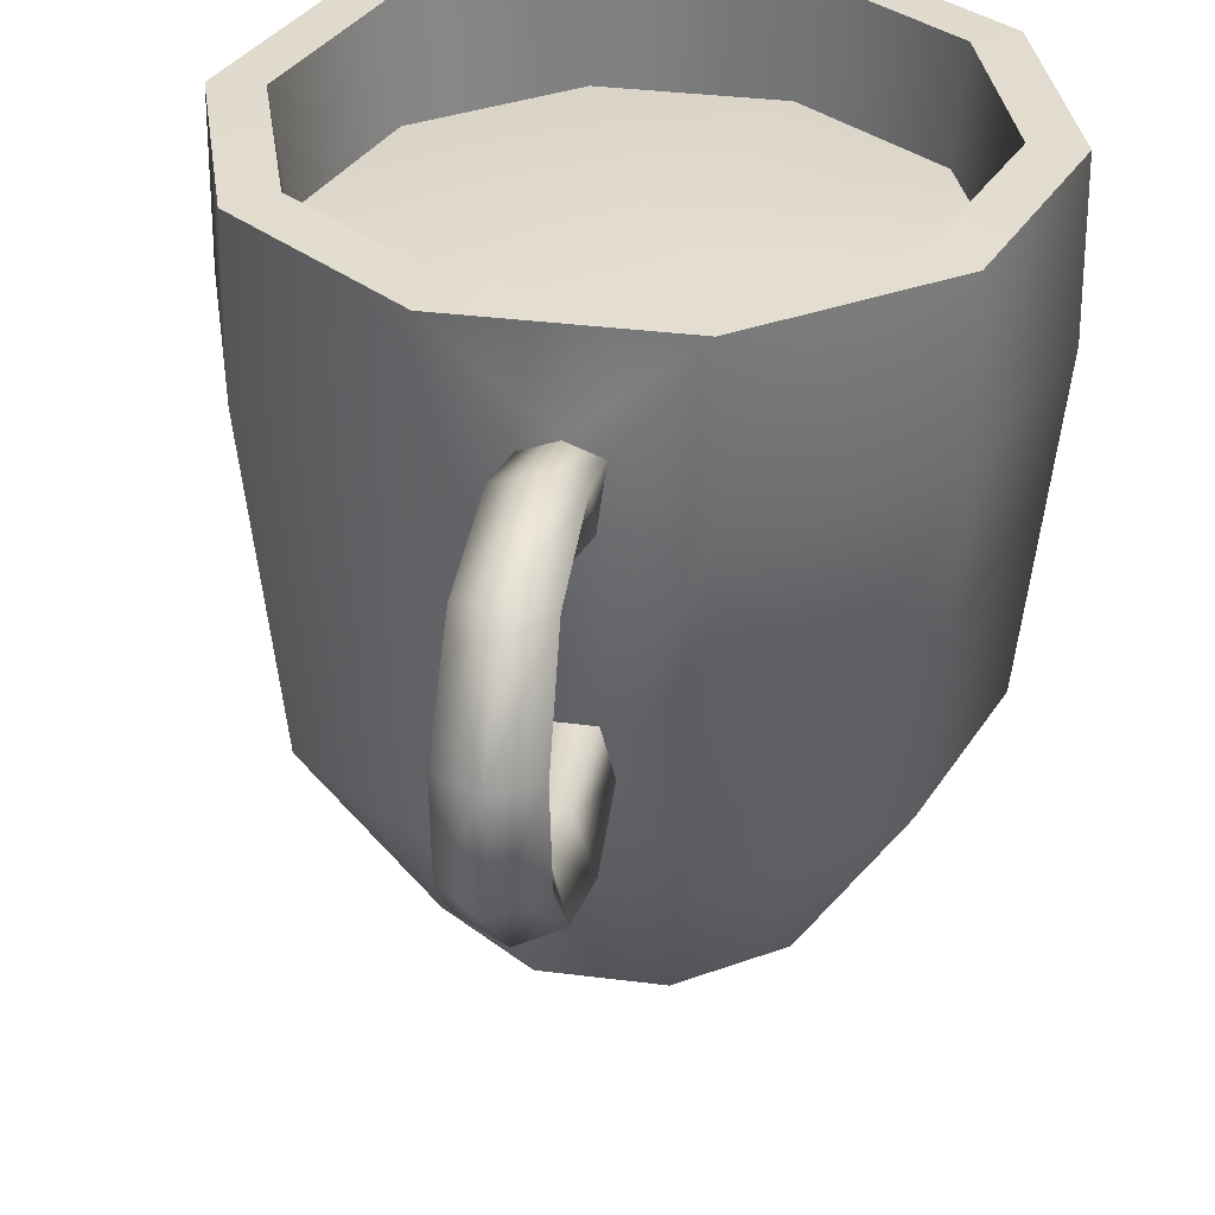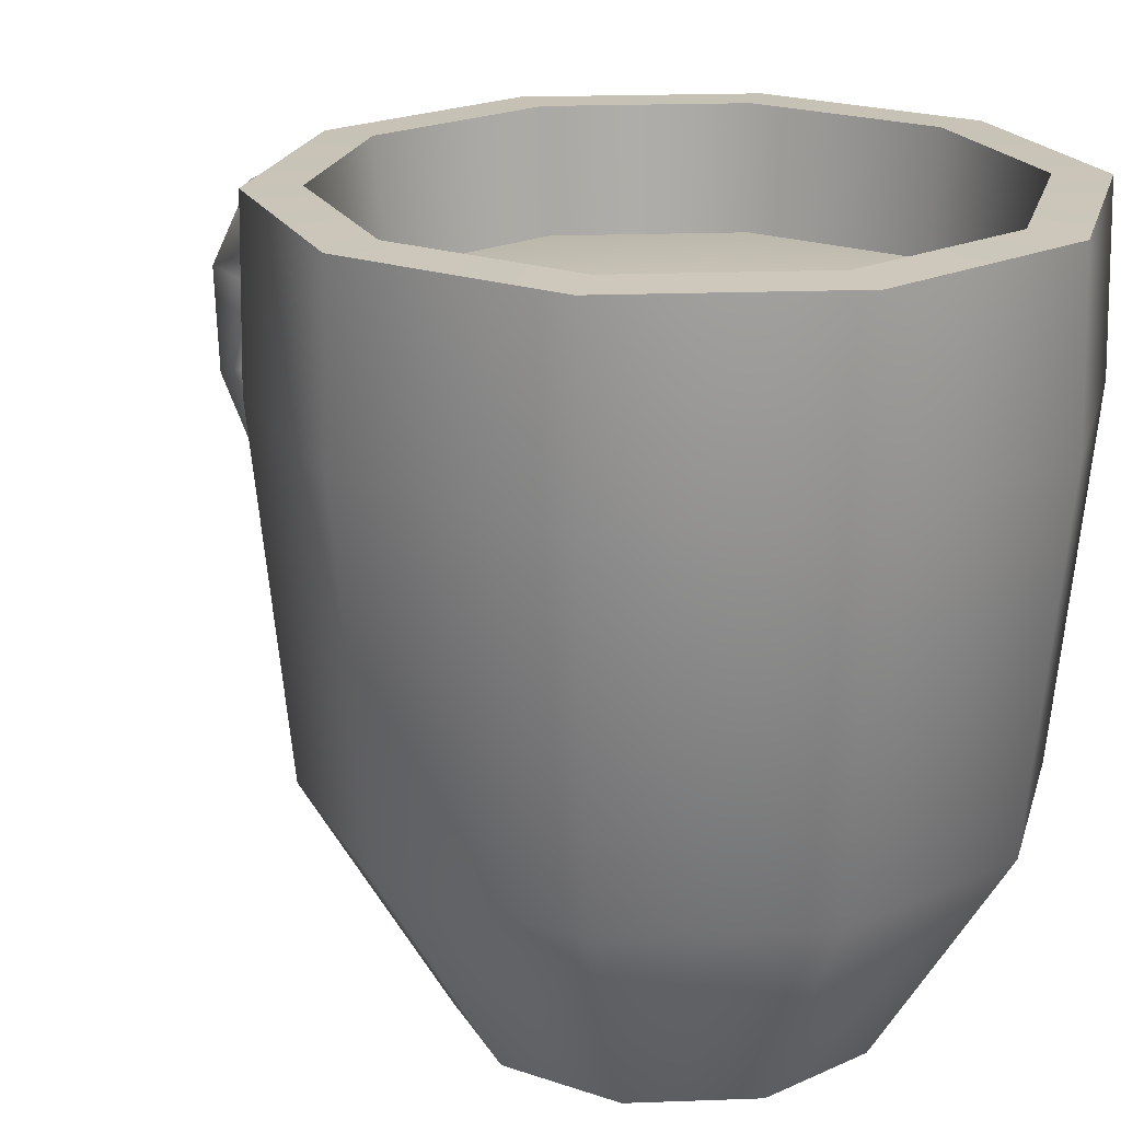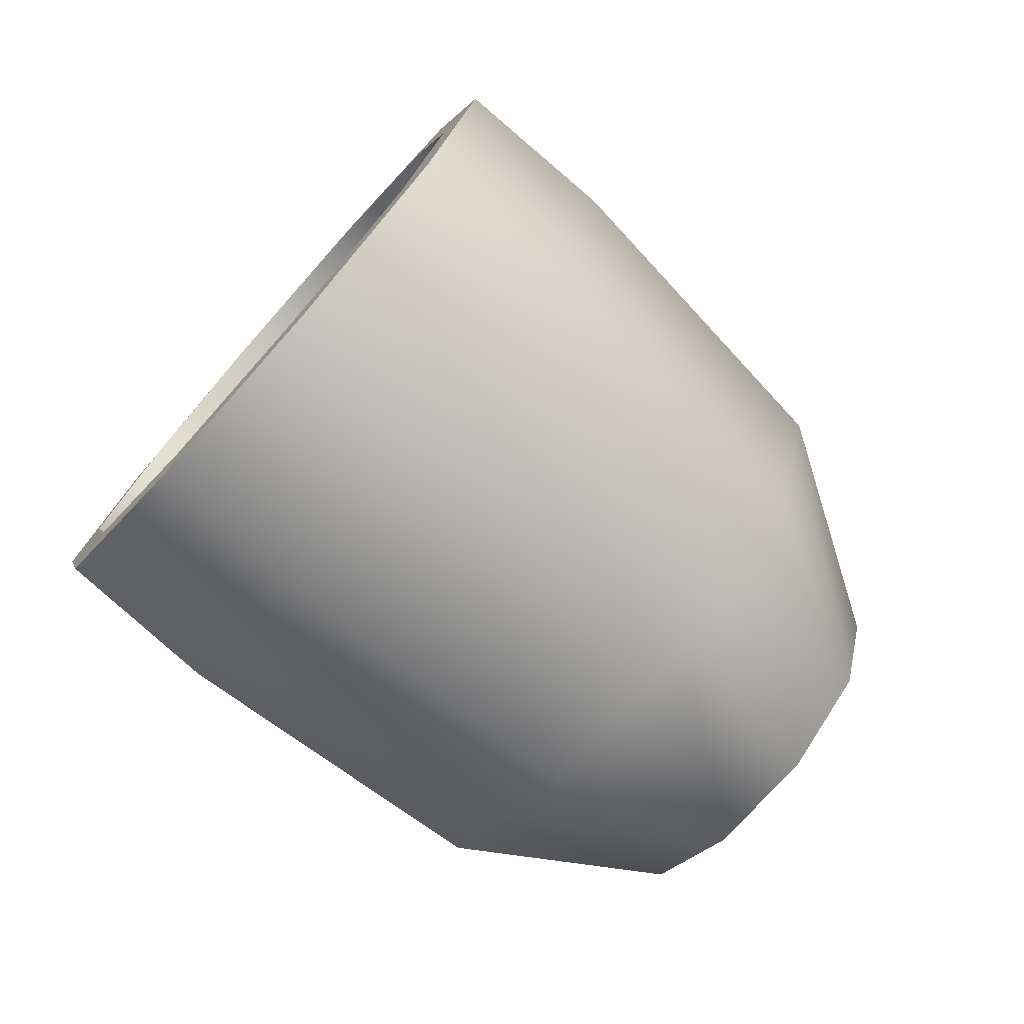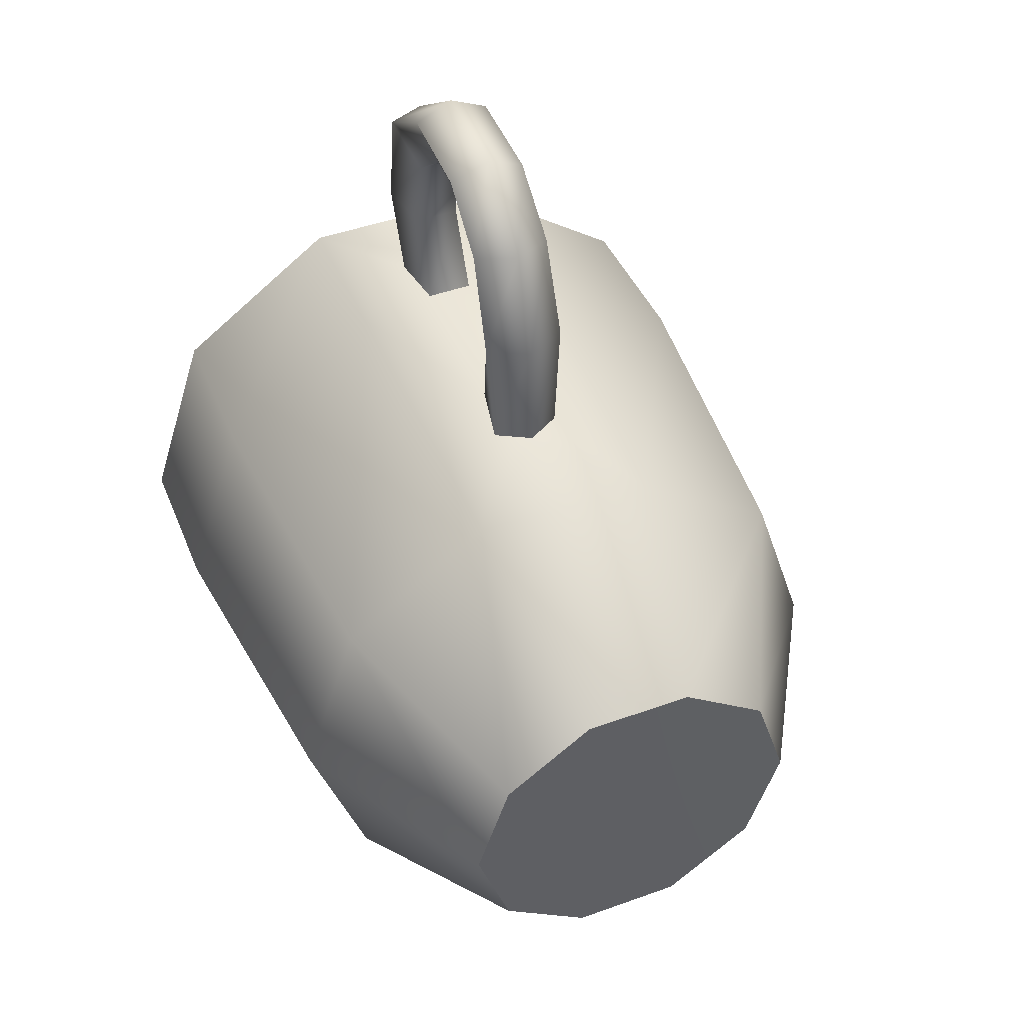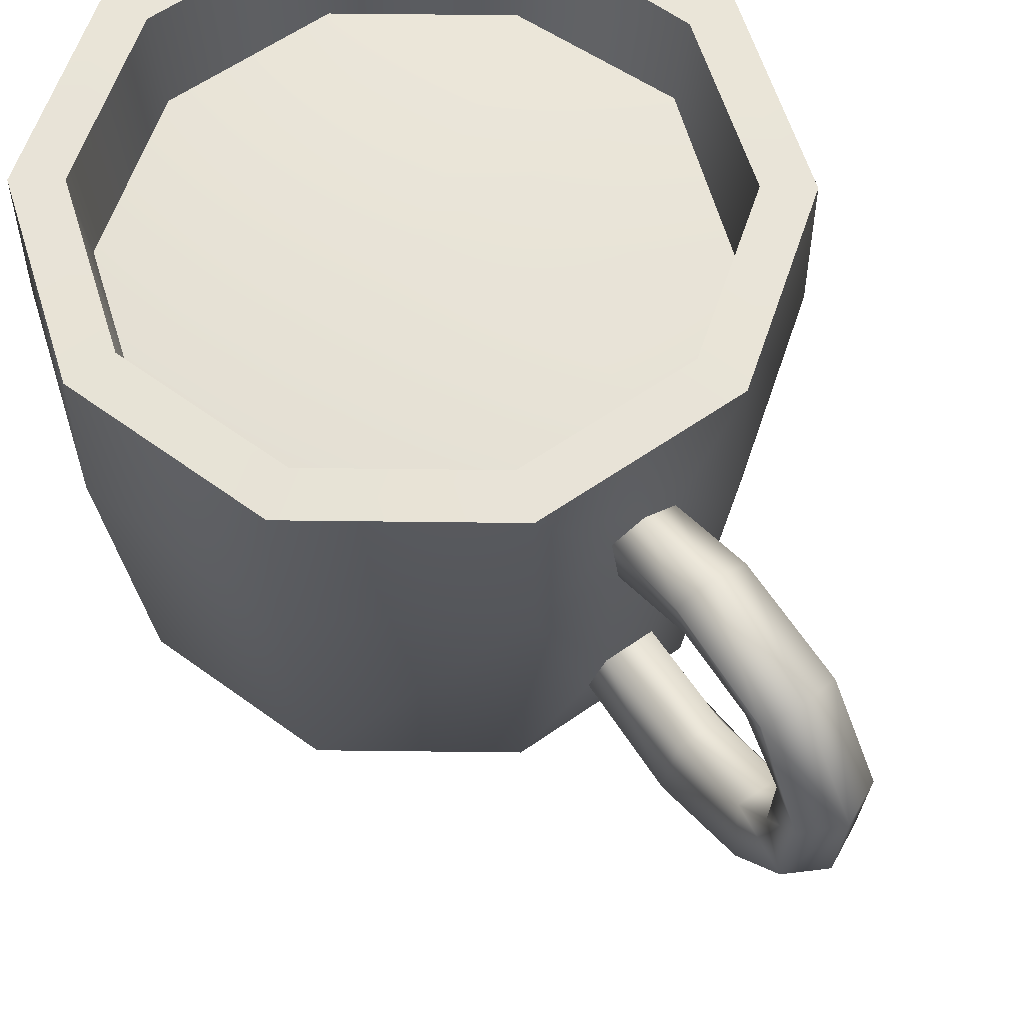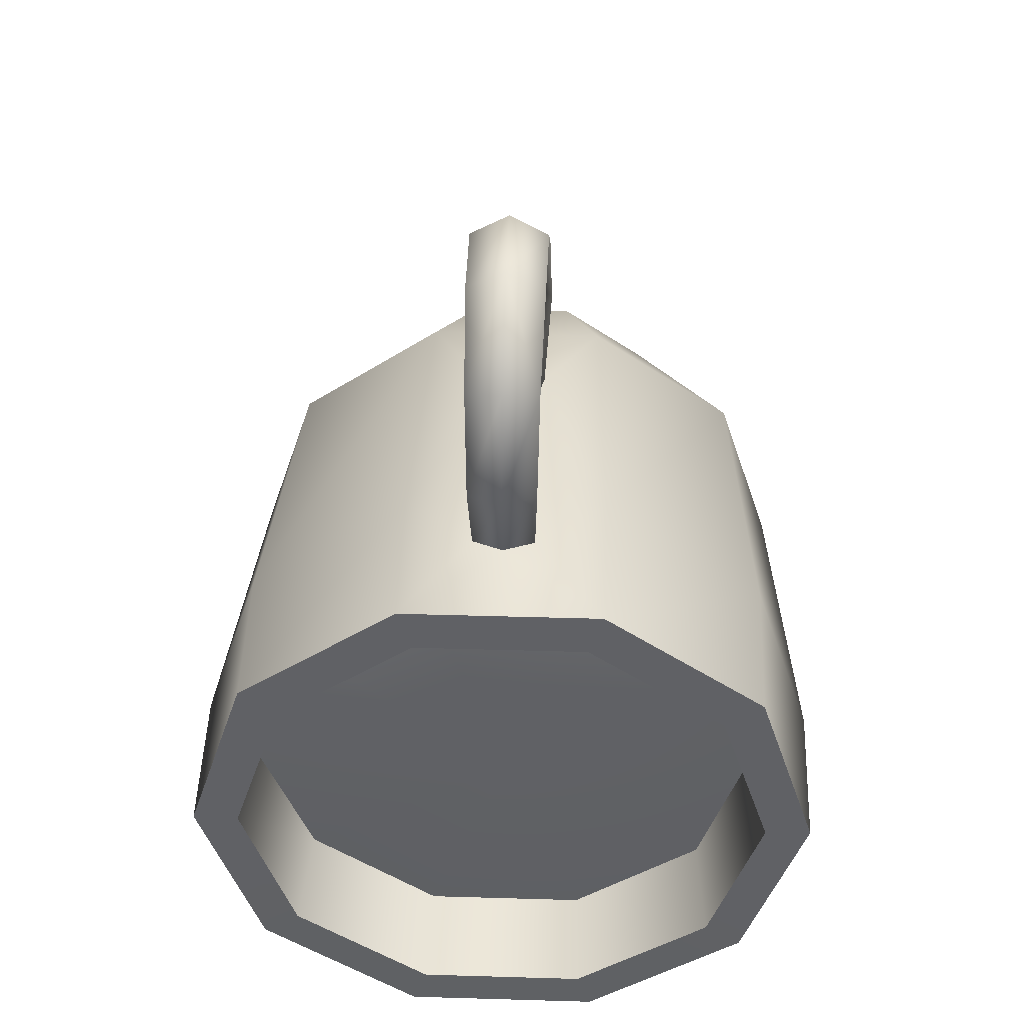
<metadata>
{"format":"obj","ext":"obj","renderer":"f3d","projection":"perspective","resolution":1024,"background":"white","views":[{"elev":34.3,"azim":-170.2,"up":"+Z"},{"elev":20.3,"azim":-39.9,"up":"+Z"},{"elev":-75.5,"azim":48.4,"up":"+Y"},{"elev":46.0,"azim":157.5,"up":"+Y"},{"elev":60.9,"azim":144.7,"up":"+Z"},{"elev":42.2,"azim":2.0,"up":"+Y"}]}
</metadata>
<code>
g Espresso_Cup_Empty
v -0.001691 -0.0008527 -0.4426
v -0.1479 -0.1071 -0.4406
v -0.05754 -0.1727 -0.4406
v 0.05416 -0.1727 -0.4406
v 0.1445 -0.1071 -0.4406
v 0.1791 -0.0008527 -0.4406
v 0.1445 0.1054 -0.4406
v 0.05416 0.171 -0.4406
v -0.05754 0.171 -0.4406
v -0.1824 -0.0008527 -0.4406
v -0.1479 0.1054 -0.4406
v -0.2222 -0.1612 0.1408
v -0.001683 0.001091 0.1689
v -0.08591 -0.2602 0.1408
v -0.2745 0.001091 0.1538
v -0.2222 0.1592 0.1408
v -0.08591 0.2582 0.1408
v 0.08254 0.2582 0.1408
v 0.2188 0.1592 0.1408
v 0.2709 -0.0009719 0.1408
v 0.2188 -0.1612 0.1408
v 0.08254 -0.2602 0.1408
v -0.08912 0.2708 0.2485
v 0.08574 0.2708 0.2485
v 0.08254 0.2582 0.1408
v -0.08591 0.2582 0.1408
v -0.2222 0.1592 0.1408
v -0.2306 0.168 0.2485
v -0.2745 0.001091 0.1538
v -0.2846 0.001656 0.2485
v -0.2222 -0.1612 0.1408
v -0.2306 -0.1647 0.2485
v -0.08591 -0.2602 0.1408
v -0.08912 -0.2674 0.2485
v 0.08254 -0.2602 0.1408
v 0.08574 -0.2674 0.2485
v 0.2188 -0.1612 0.1408
v 0.2272 -0.1647 0.2485
v 0.2709 -0.0009719 0.1408
v 0.2813 0.001656 0.2485
v 0.2188 0.1592 0.1408
v 0.2272 0.168 0.2485
v 0.08254 0.2582 0.1408
v 0.08574 0.2708 0.2485
v -0.08912 -0.2674 0.2485
v -0.1039 -0.3129 0.2471
v -0.2693 -0.1928 0.2471
v -0.2306 -0.1647 0.2485
v -0.3324 0.001656 0.2471
v -0.2846 0.001656 0.2485
v -0.2693 0.1961 0.2471
v -0.2306 0.168 0.2485
v -0.1039 0.3162 0.2471
v -0.08912 0.2708 0.2485
v 0.08574 0.2708 0.2485
v 0.1005 0.3162 0.2471
v 0.08574 -0.2674 0.2485
v 0.1005 -0.3129 0.2471
v 0.2272 -0.1647 0.2485
v 0.2659 -0.1928 0.2471
v 0.2813 0.001656 0.2485
v 0.3291 0.001656 0.2471
v 0.2272 0.168 0.2485
v 0.2659 0.1961 0.2471
v 0.08574 0.2708 0.2485
v 0.1005 0.3162 0.2471
v -0.1049 0.3184 0.08507
v -0.1039 0.3162 0.2471
v -0.2693 0.1961 0.2471
v -0.2719 0.1971 0.08507
v -0.3324 0.001656 0.2471
v -0.3357 0.0007465 0.08507
v -0.2693 -0.1928 0.2471
v -0.2719 -0.1956 0.08507
v -0.1039 -0.3129 0.2471
v -0.1049 -0.3169 0.08507
v 0.1005 -0.3129 0.2471
v 0.1015 -0.3169 0.08507
v 0.2659 -0.1928 0.2471
v 0.2685 -0.1956 0.08507
v 0.3291 0.001656 0.2471
v 0.3323 0.0007465 0.08507
v 0.2659 0.1961 0.2471
v 0.2685 0.1971 0.08507
v 0.1005 0.3162 0.2471
v 0.1015 0.3184 0.08507
v -0.2461 -0.1769 -0.2389
v -0.09503 -0.2867 -0.2389
v -0.1479 -0.1071 -0.4406
v -0.05754 -0.1727 -0.4406
v 0.09165 -0.2867 -0.2389
v 0.05416 -0.1727 -0.4406
v 0.2427 -0.1769 -0.2389
v 0.1445 -0.1071 -0.4406
v 0.3004 0.0006163 -0.2389
v 0.1791 -0.0008527 -0.4406
v 0.2427 0.1782 -0.2389
v 0.1445 0.1054 -0.4406
v 0.09165 0.2879 -0.2389
v 0.05416 0.171 -0.4406
v -0.1824 -0.0008527 -0.4406
v -0.3038 0.0006163 -0.2389
v -0.1479 0.1054 -0.4406
v -0.2461 0.1782 -0.2388
v -0.05754 0.171 -0.4406
v -0.09385 0.2842 -0.2461
v 0.09165 0.2879 -0.2389
v 0.05416 0.171 -0.4406
v -0.001904 0.3101 -0.1533
v -0.03679 0.3085 -0.1322
v 0.03303 0.3085 -0.1322
v 0.1015 0.3184 0.08507
v 0.02288 0.3186 -0.07795
v 0.02204 0.3261 0.08917
v -0.02546 0.3261 0.08917
v -0.02646 0.3182 -0.07858
v -0.03331 0.3248 0.1495
v -0.001873 0.3248 0.1619
v 0.1005 0.3162 0.2471
v 0.03021 0.3248 0.1497
v -0.03799 0.5234 0.1587
v -0.0407 0.5829 0.06996
v -0.001925 0.601 0.06983
v -0.001925 0.5287 0.1675
v 0.03414 0.5234 0.1587
v 0.03685 0.5829 0.06996
v -0.001925 0.5943 -0.03408
v -0.0414 0.5756 -0.02863
v 0.03755 0.5756 -0.02865
v -0.001925 0.5281 -0.113
v -0.04191 0.5241 -0.09274
v 0.03803 0.5235 -0.09134
v -0.03623 0.4106 0.1776
v -0.001925 0.4106 0.1883
v -0.03331 0.3248 0.1495
v -0.001873 0.3248 0.1619
v 0.03238 0.4106 0.1776
v 0.03021 0.3248 0.1497
v -0.00192 0.4273 -0.1491
v -0.0439 0.4263 -0.1277
v -0.001904 0.3101 -0.1533
v 0.03303 0.3085 -0.1322
v 0.04002 0.4262 -0.1274
v -0.03679 0.3085 -0.1322
v 0.0203 0.5001 -0.05191
v 0.02017 0.42 -0.08048
v -0.02421 0.42 -0.08068
v -0.02407 0.5004 -0.05244
v 0.02028 0.5344 -0.01669
v -0.0241 0.5344 -0.0167
v 0.02027 0.5382 0.05551
v -0.0241 0.5382 0.05551
v 0.02027 0.4916 0.1095
v -0.0241 0.4916 0.1095
v 0.02027 0.4106 0.1215
v -0.02411 0.4106 0.1215
v 0.02204 0.3261 0.08917
v -0.02546 0.3261 0.08917
v -0.02646 0.3182 -0.07858
v -0.02421 0.42 -0.08068
v 0.02288 0.3186 -0.07795
v -0.0241 0.4916 0.1095
v -0.0241 0.5382 0.05551
v -0.0241 0.5344 -0.0167
v -0.02407 0.5004 -0.05244
v -0.02411 0.4106 0.1215
v -0.02546 0.3261 0.08917
v -0.02421 0.42 -0.08068
v -0.02646 0.3182 -0.07858
g Espresso_Cup_Empty_0
f 3 2 1
f 3 1 4
f 1 5 4
f 5 1 6
f 1 7 6
f 7 1 8
f 8 1 9
f 2 10 1
f 11 1 10
f 1 11 9
f 14 13 12
f 13 15 12
f 16 15 13
f 17 16 13
f 13 18 17
f 18 13 19
f 20 19 13
f 21 20 13
f 22 21 13
f 14 22 13
f 25 24 23
f 26 25 23
f 26 23 27
f 23 28 27
f 27 28 29
f 28 30 29
f 29 30 31
f 30 32 31
f 31 32 33
f 32 34 33
f 33 34 35
f 34 36 35
f 35 36 37
f 36 38 37
f 37 38 39
f 38 40 39
f 39 40 41
f 40 42 41
f 41 42 43
f 42 44 43
f 47 46 45
f 48 47 45
f 49 47 48
f 50 49 48
f 51 49 50
f 52 51 50
f 53 51 52
f 54 53 52
f 54 55 53
f 55 56 53
f 45 46 57
f 46 58 57
f 57 58 59
f 58 60 59
f 59 60 61
f 60 62 61
f 61 62 63
f 62 64 63
f 63 64 65
f 64 66 65
f 69 68 67
f 70 69 67
f 71 69 70
f 72 71 70
f 73 71 72
f 74 73 72
f 75 73 74
f 76 75 74
f 77 75 76
f 78 77 76
f 79 77 78
f 80 79 78
f 81 79 80
f 82 81 80
f 83 81 82
f 84 83 82
f 85 83 84
f 86 85 84
f 74 87 76
f 87 88 76
f 76 88 78
f 87 89 88
f 89 90 88
f 88 90 91
f 88 91 78
f 78 91 80
f 90 92 91
f 91 92 93
f 91 93 80
f 80 93 82
f 92 94 93
f 93 94 95
f 93 95 82
f 82 95 84
f 94 96 95
f 95 96 97
f 95 97 84
f 84 97 86
f 96 98 97
f 97 98 99
f 97 99 86
f 98 100 99
f 101 89 87
f 102 101 87
f 103 101 102
f 104 103 102
f 105 103 104
f 106 105 104
f 105 106 107
f 108 105 107
f 106 104 70
f 67 106 70
f 104 102 72
f 70 104 72
f 72 102 74
f 102 87 74
f 107 106 109
f 106 110 109
f 106 67 110
f 111 107 109
f 112 107 111
f 113 112 111
f 113 114 112
f 115 114 113
f 67 115 116
f 116 115 113
f 67 116 110
f 117 115 67
f 68 117 67
f 68 118 117
f 119 118 68
f 119 120 118
f 120 119 112
f 114 120 112
f 123 122 121
f 124 123 121
f 124 125 123
f 125 126 123
f 123 127 122
f 127 128 122
f 123 126 129
f 127 123 129
f 128 127 130
f 131 128 130
f 132 130 127
f 129 132 127
f 124 121 133
f 134 124 133
f 124 134 125
f 133 135 134
f 135 136 134
f 134 136 137
f 134 137 125
f 136 138 137
f 130 139 131
f 139 140 131
f 139 141 140
f 142 141 139
f 143 142 139
f 130 132 143
f 139 130 143
f 141 144 140
f 132 145 143
f 145 146 143
f 147 146 145
f 148 147 145
f 148 145 149
f 150 148 149
f 150 149 151
f 152 150 151
f 152 151 153
f 154 152 153
f 153 155 154
f 155 156 154
f 156 155 157
f 158 156 157
f 153 151 125
f 151 126 125
f 151 149 126
f 149 129 126
f 149 145 129
f 145 132 129
f 157 155 138
f 155 137 138
f 153 125 137
f 155 153 137
f 146 160 159
f 161 146 159
f 146 161 143
f 161 142 143
f 162 121 122
f 163 162 122
f 163 122 128
f 164 163 128
f 164 128 131
f 165 164 131
f 162 166 121
f 166 133 121
f 166 167 133
f 167 135 133
f 165 131 140
f 168 165 140
f 168 140 144
f 169 168 144

</code>
